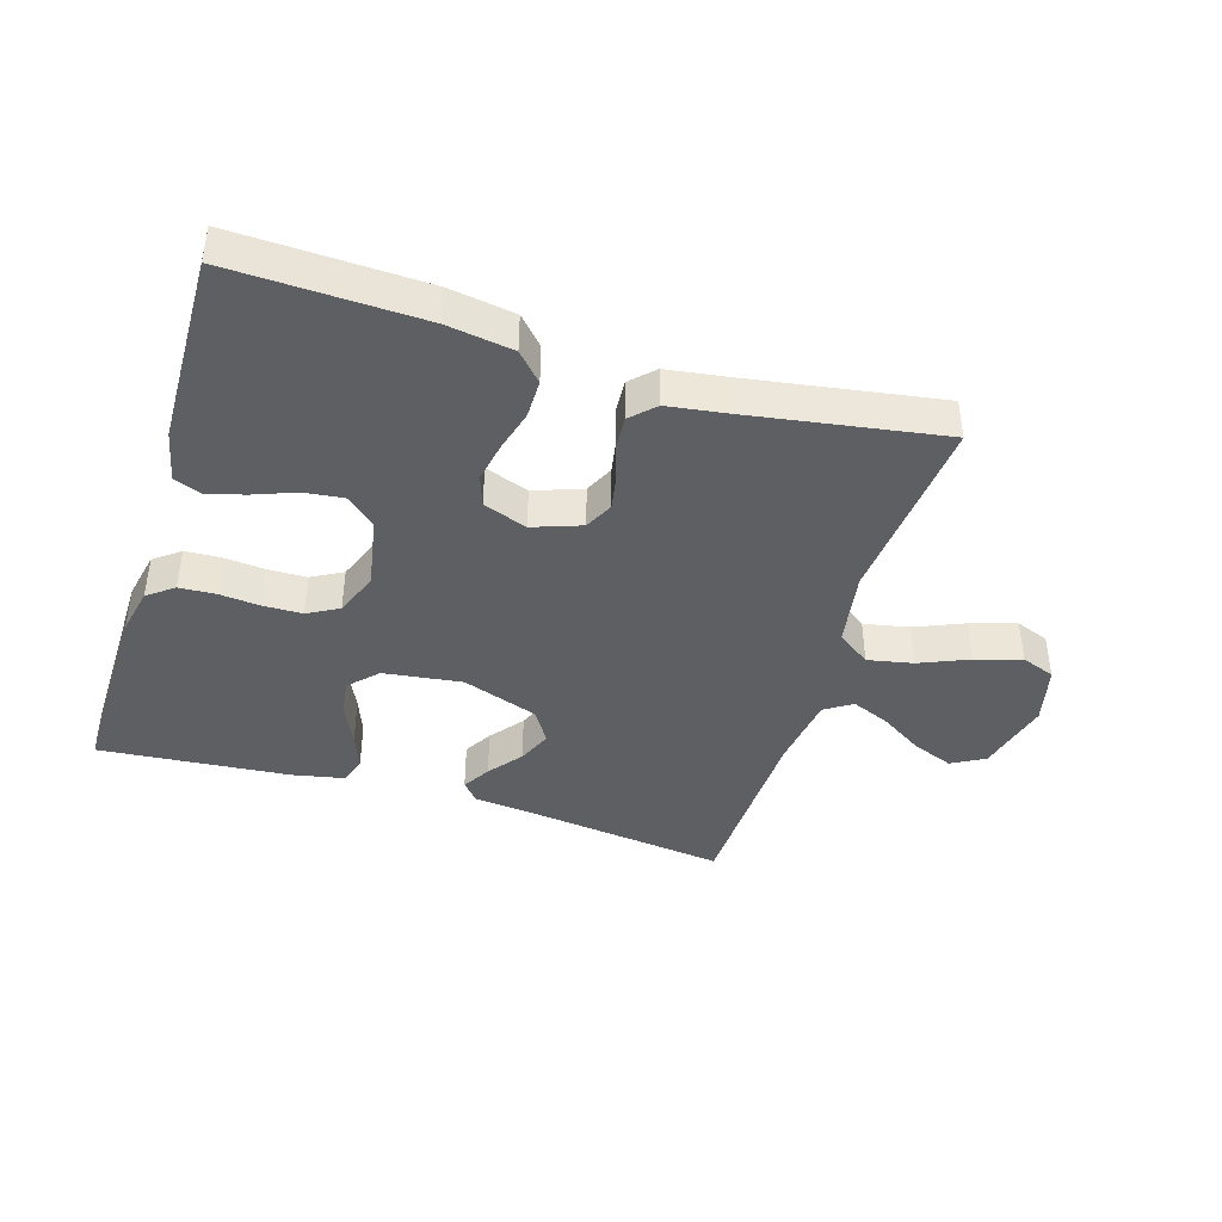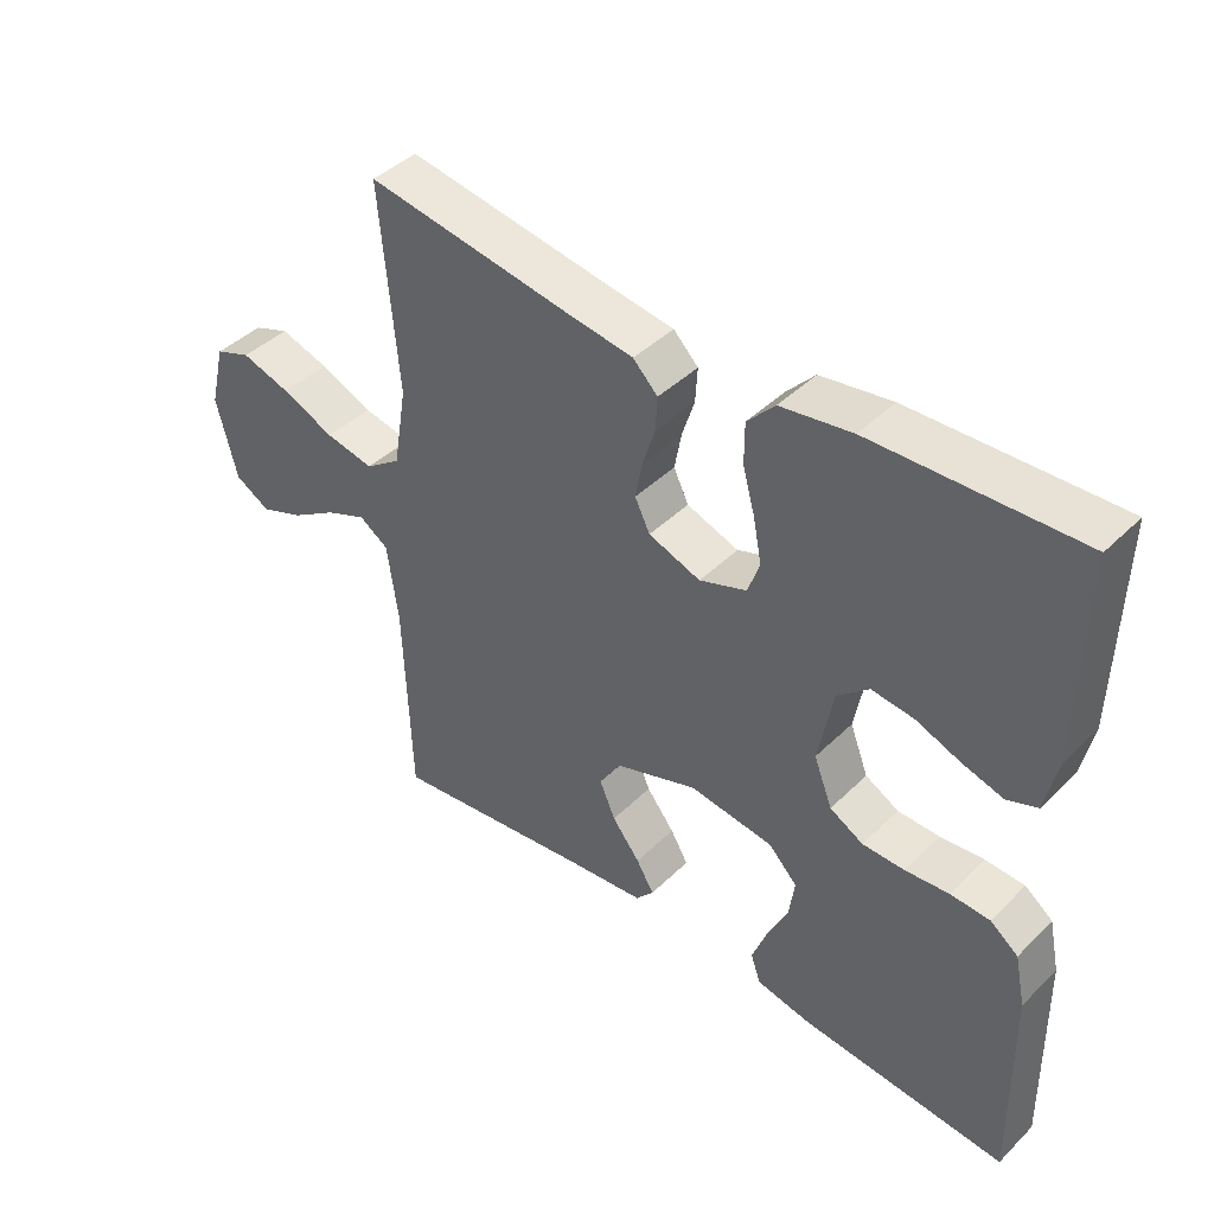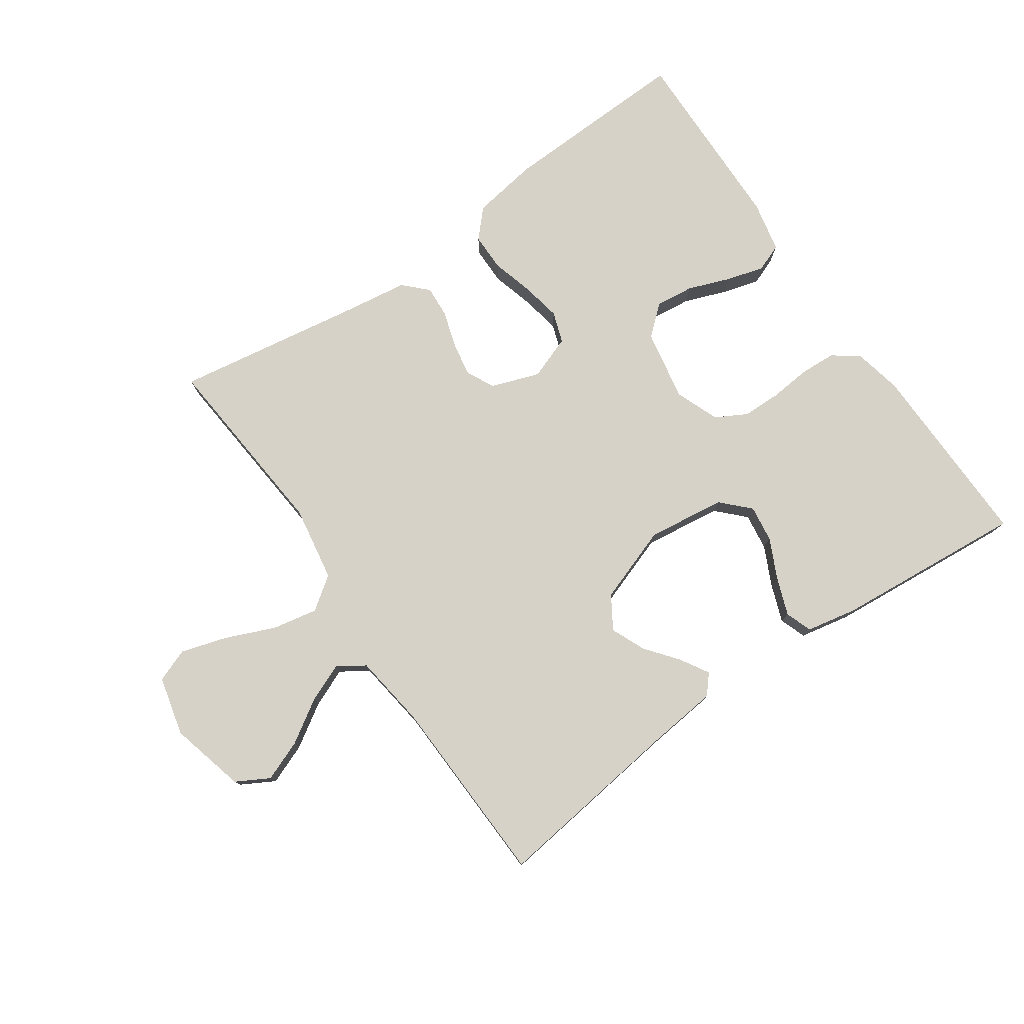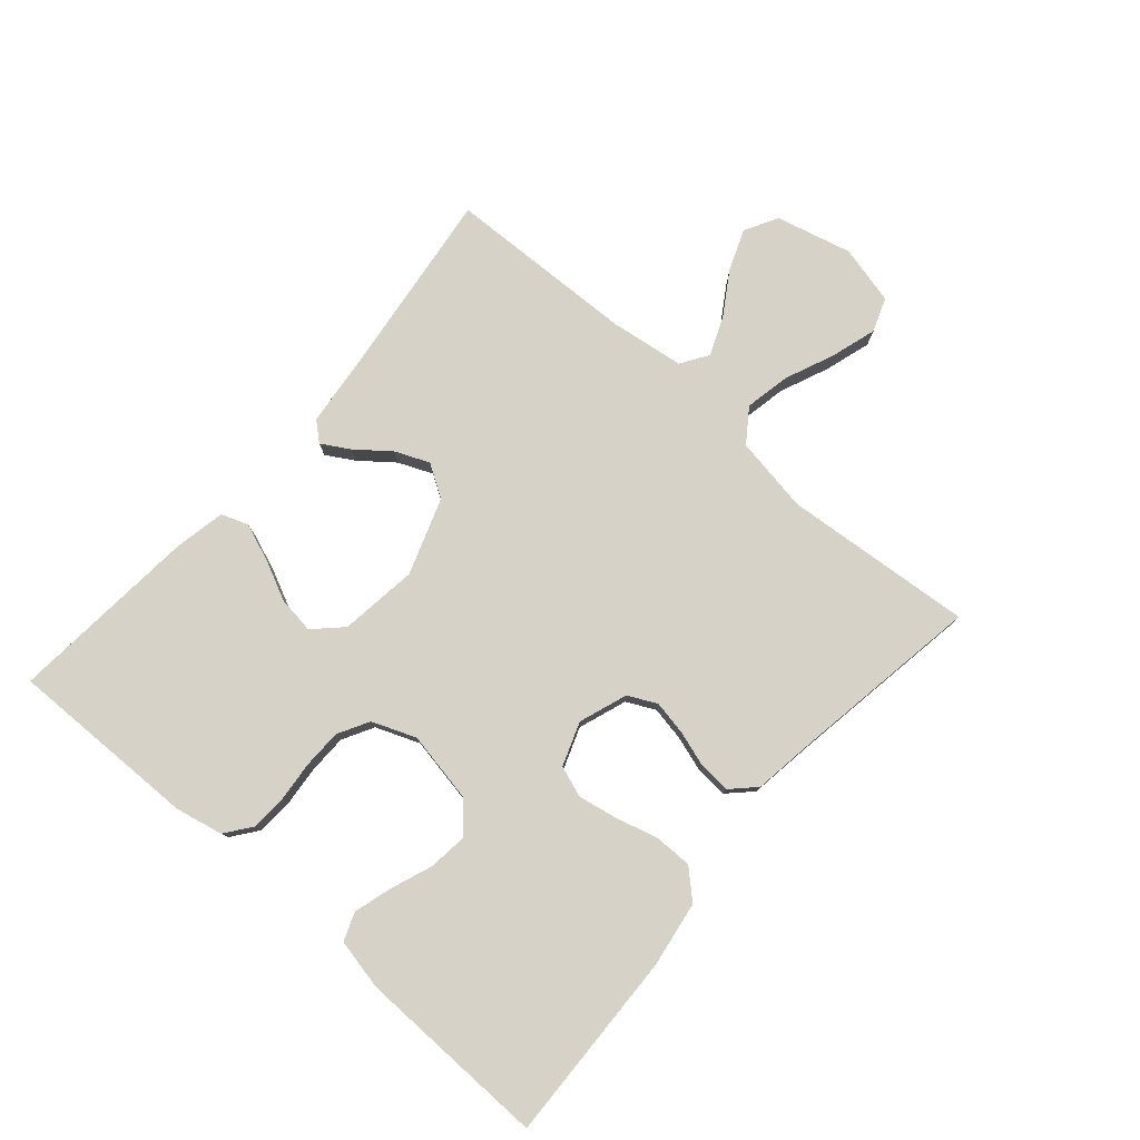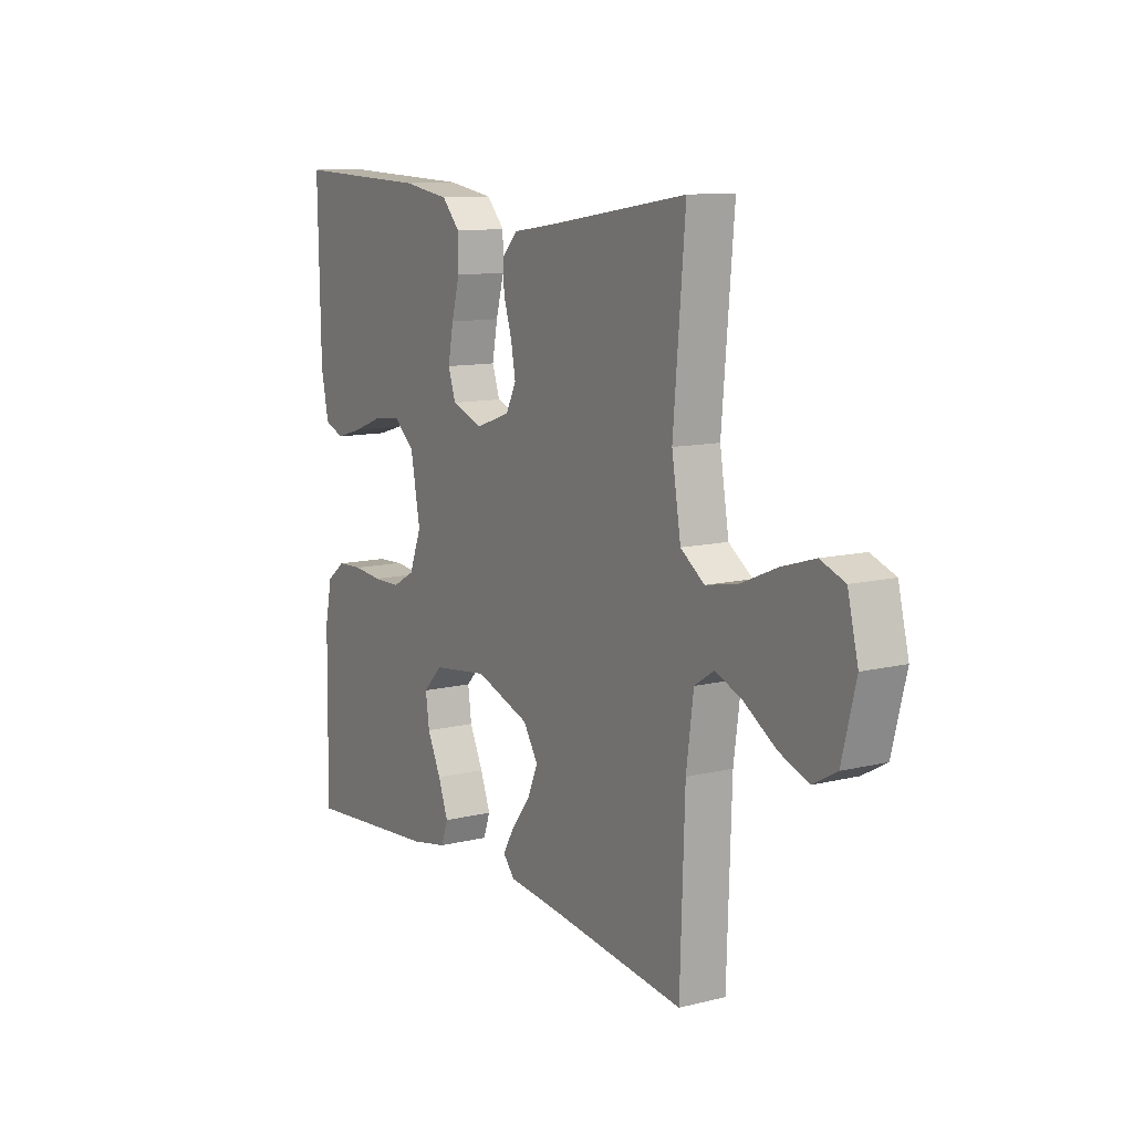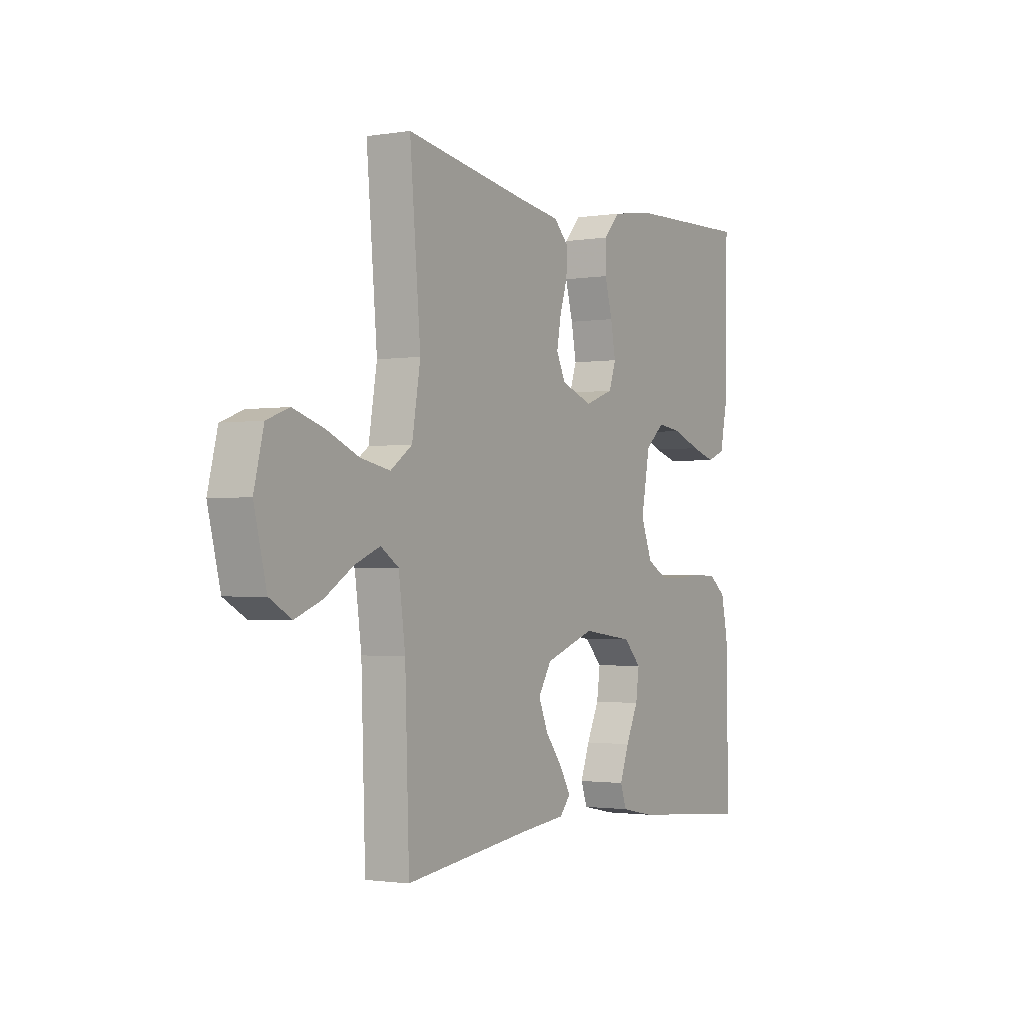
<metadata>
{"format":"obj","ext":"obj","renderer":"f3d","projection":"perspective","resolution":1024,"background":"white","views":[{"elev":-41.5,"azim":-17.1,"up":"+Y"},{"elev":42.5,"azim":-139.0,"up":"+Z"},{"elev":77.9,"azim":145.2,"up":"+Y"},{"elev":78.5,"azim":-49.0,"up":"+Y"},{"elev":11.1,"azim":58.9,"up":"+Z"},{"elev":-1.7,"azim":120.4,"up":"+Z"}]}
</metadata>
<code>
v -0.5 0.07 -0.5
v -0.495 0.07 -0.2
v -0.479 0.07 -0.125
v -0.438 0.07 -0.094
v -0.381 0.07 -0.091
v -0.317 0.07 -0.097
v -0.256 0.07 -0.096
v -0.207 0.07 -0.069
v -0.18 0.07 0
v -0.201 0.07 0.112
v -0.247 0.07 0.152
v -0.308 0.07 0.145
v -0.374 0.07 0.12
v -0.433 0.07 0.103
v -0.477 0.07 0.12
v -0.494 0.07 0.2
v -0.5 0.07 0.5
v -0.2 0.07 0.49
v -0.096 0.07 0.474
v -0.056 0.07 0.431
v -0.056 0.07 0.371
v -0.074 0.07 0.306
v -0.086 0.07 0.243
v -0.069 0.07 0.194
v 0 0.07 0.169
v 0.076 0.07 0.196
v 0.098 0.07 0.241
v 0.088 0.07 0.295
v 0.07 0.07 0.352
v 0.067 0.07 0.402
v 0.103 0.07 0.438
v 0.2 0.07 0.452
v 0.5 0.07 0.5
v 0.474 0.07 0.2
v 0.494 0.07 0.081
v 0.546 0.07 0.044
v 0.617 0.07 0.058
v 0.695 0.07 0.091
v 0.767 0.07 0.113
v 0.82 0.07 0.093
v 0.843 0.07 0
v 0.813 0.07 -0.119
v 0.761 0.07 -0.148
v 0.697 0.07 -0.123
v 0.629 0.07 -0.08
v 0.569 0.07 -0.055
v 0.526 0.07 -0.083
v 0.51 0.07 -0.2
v 0.5 0.07 -0.5
v 0.2 0.07 -0.462
v 0.088 0.07 -0.45
v 0.062 0.07 -0.42
v 0.088 0.07 -0.376
v 0.129 0.07 -0.324
v 0.152 0.07 -0.27
v 0.12 0.07 -0.219
v 0 0.07 -0.177
v -0.123 0.07 -0.193
v -0.165 0.07 -0.236
v -0.157 0.07 -0.294
v -0.127 0.07 -0.357
v -0.105 0.07 -0.416
v -0.12 0.07 -0.458
v -0.2 0.07 -0.474
v -0.5 0 -0.5
v -0.495 0 -0.2
v -0.479 0 -0.125
v -0.438 0 -0.094
v -0.381 0 -0.091
v -0.317 0 -0.097
v -0.256 0 -0.096
v -0.207 0 -0.069
v -0.18 0 0
v -0.201 0 0.112
v -0.247 0 0.152
v -0.308 0 0.145
v -0.374 0 0.12
v -0.433 0 0.103
v -0.477 0 0.12
v -0.494 0 0.2
v -0.5 0 0.5
v -0.2 0 0.49
v -0.096 0 0.474
v -0.056 0 0.431
v -0.056 0 0.371
v -0.074 0 0.306
v -0.086 0 0.243
v -0.069 0 0.194
v 0 0 0.169
v 0.076 0 0.196
v 0.098 0 0.241
v 0.088 0 0.295
v 0.07 0 0.352
v 0.067 0 0.402
v 0.103 0 0.438
v 0.2 0 0.452
v 0.5 0 0.5
v 0.474 0 0.2
v 0.494 0 0.081
v 0.546 0 0.044
v 0.617 0 0.058
v 0.695 0 0.091
v 0.767 0 0.113
v 0.82 0 0.093
v 0.843 0 0
v 0.813 0 -0.119
v 0.761 0 -0.148
v 0.697 0 -0.123
v 0.629 0 -0.08
v 0.569 0 -0.055
v 0.526 0 -0.083
v 0.51 0 -0.2
v 0.5 0 -0.5
v 0.2 0 -0.462
v 0.088 0 -0.45
v 0.062 0 -0.42
v 0.088 0 -0.376
v 0.129 0 -0.324
v 0.152 0 -0.27
v 0.12 0 -0.219
v 0 0 -0.177
v -0.123 0 -0.193
v -0.165 0 -0.236
v -0.157 0 -0.294
v -0.127 0 -0.357
v -0.105 0 -0.416
v -0.12 0 -0.458
v -0.2 0 -0.474
f 4 5 6
f 3 4 6
f 2 3 6
f 1 2 6
f 64 1 6
f 63 64 6
f 62 63 6
f 61 62 6
f 60 61 6
f 59 60 6 7
f 58 59 7 8
f 57 58 8 9
f 56 57 9 10
f 52 53 54
f 51 52 54
f 50 51 54
f 50 54 55
f 49 50 55
f 48 49 55
f 47 48 55 56
f 43 44 45
f 42 43 45
f 41 42 45
f 40 41 45
f 39 40 45
f 38 39 45
f 37 38 45
f 36 37 45 46
f 47 56 10
f 46 47 10
f 36 46 10
f 35 36 10
f 30 31 32
f 29 30 32
f 28 29 32
f 32 33 34
f 28 32 34
f 27 28 34
f 20 21 22
f 19 20 22
f 18 19 22
f 17 18 22
f 16 17 22
f 15 16 22
f 14 15 22
f 13 14 22
f 12 13 22
f 11 12 22 23
f 10 11 23 24
f 26 27 34 35
f 25 26 35
f 25 35 10
f 10 24 25
f 70 69 68
f 70 68 67
f 70 67 66
f 70 66 65
f 70 65 128
f 70 128 127
f 70 127 126
f 70 126 125
f 70 125 124
f 71 70 124 123
f 72 71 123 122
f 73 72 122 121
f 74 73 121 120
f 118 117 116
f 118 116 115
f 118 115 114
f 119 118 114
f 119 114 113
f 119 113 112
f 120 119 112 111
f 109 108 107
f 109 107 106
f 109 106 105
f 109 105 104
f 109 104 103
f 109 103 102
f 109 102 101
f 110 109 101 100
f 74 120 111
f 74 111 110
f 74 110 100
f 74 100 99
f 96 95 94
f 96 94 93
f 96 93 92
f 98 97 96
f 98 96 92
f 98 92 91
f 86 85 84
f 86 84 83
f 86 83 82
f 86 82 81
f 86 81 80
f 86 80 79
f 86 79 78
f 86 78 77
f 86 77 76
f 87 86 76 75
f 88 87 75 74
f 99 98 91 90
f 99 90 89
f 74 99 89
f 89 88 74
f 1 65 66 2
f 2 66 67 3
f 3 67 68 4
f 4 68 69 5
f 5 69 70 6
f 6 70 71 7
f 7 71 72 8
f 8 72 73 9
f 9 73 74 10
f 10 74 75 11
f 11 75 76 12
f 12 76 77 13
f 13 77 78 14
f 14 78 79 15
f 15 79 80 16
f 16 80 81 17
f 17 81 82 18
f 18 82 83 19
f 19 83 84 20
f 20 84 85 21
f 21 85 86 22
f 22 86 87 23
f 23 87 88 24
f 24 88 89 25
f 25 89 90 26
f 26 90 91 27
f 27 91 92 28
f 28 92 93 29
f 29 93 94 30
f 30 94 95 31
f 31 95 96 32
f 32 96 97 33
f 33 97 98 34
f 34 98 99 35
f 35 99 100 36
f 36 100 101 37
f 37 101 102 38
f 38 102 103 39
f 39 103 104 40
f 40 104 105 41
f 41 105 106 42
f 42 106 107 43
f 43 107 108 44
f 44 108 109 45
f 45 109 110 46
f 46 110 111 47
f 47 111 112 48
f 48 112 113 49
f 49 113 114 50
f 50 114 115 51
f 51 115 116 52
f 52 116 117 53
f 53 117 118 54
f 54 118 119 55
f 55 119 120 56
f 56 120 121 57
f 57 121 122 58
f 58 122 123 59
f 59 123 124 60
f 60 124 125 61
f 61 125 126 62
f 62 126 127 63
f 63 127 128 64
f 64 128 65 1

</code>
